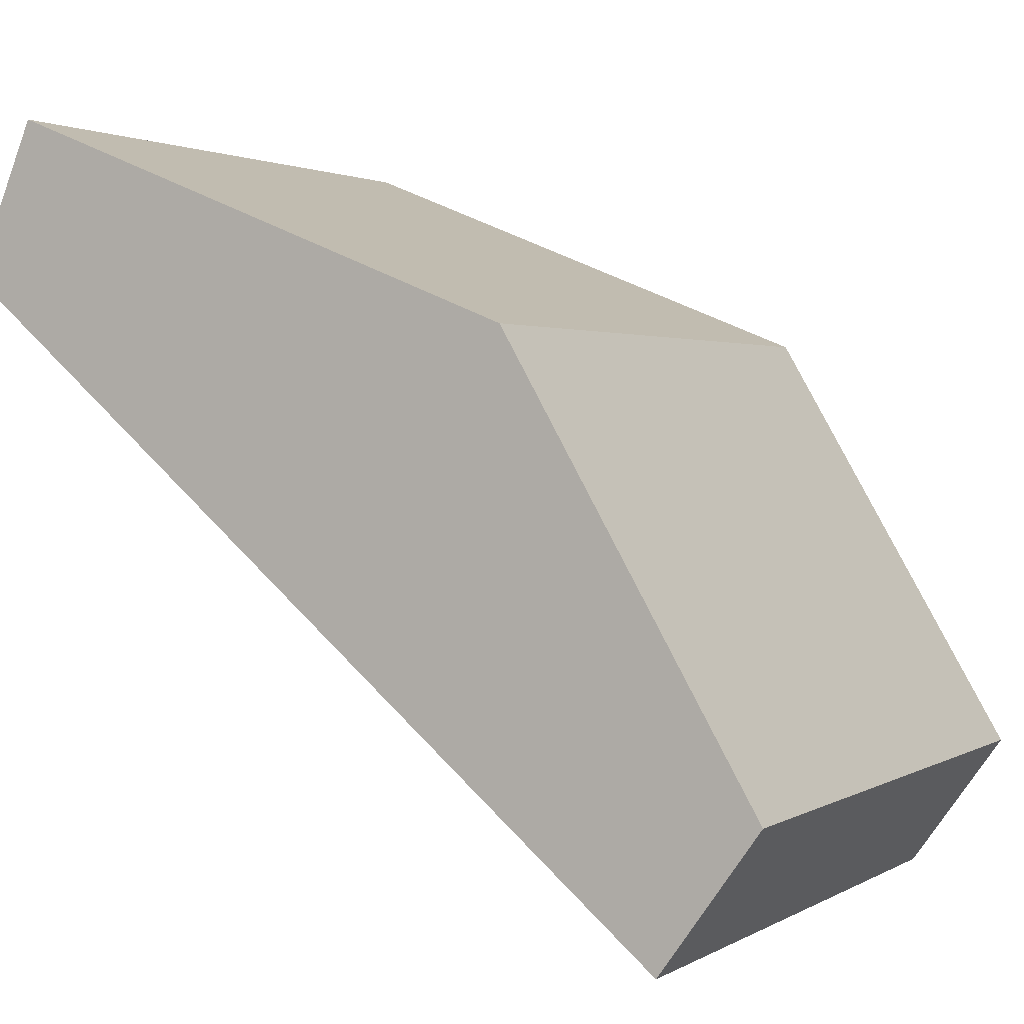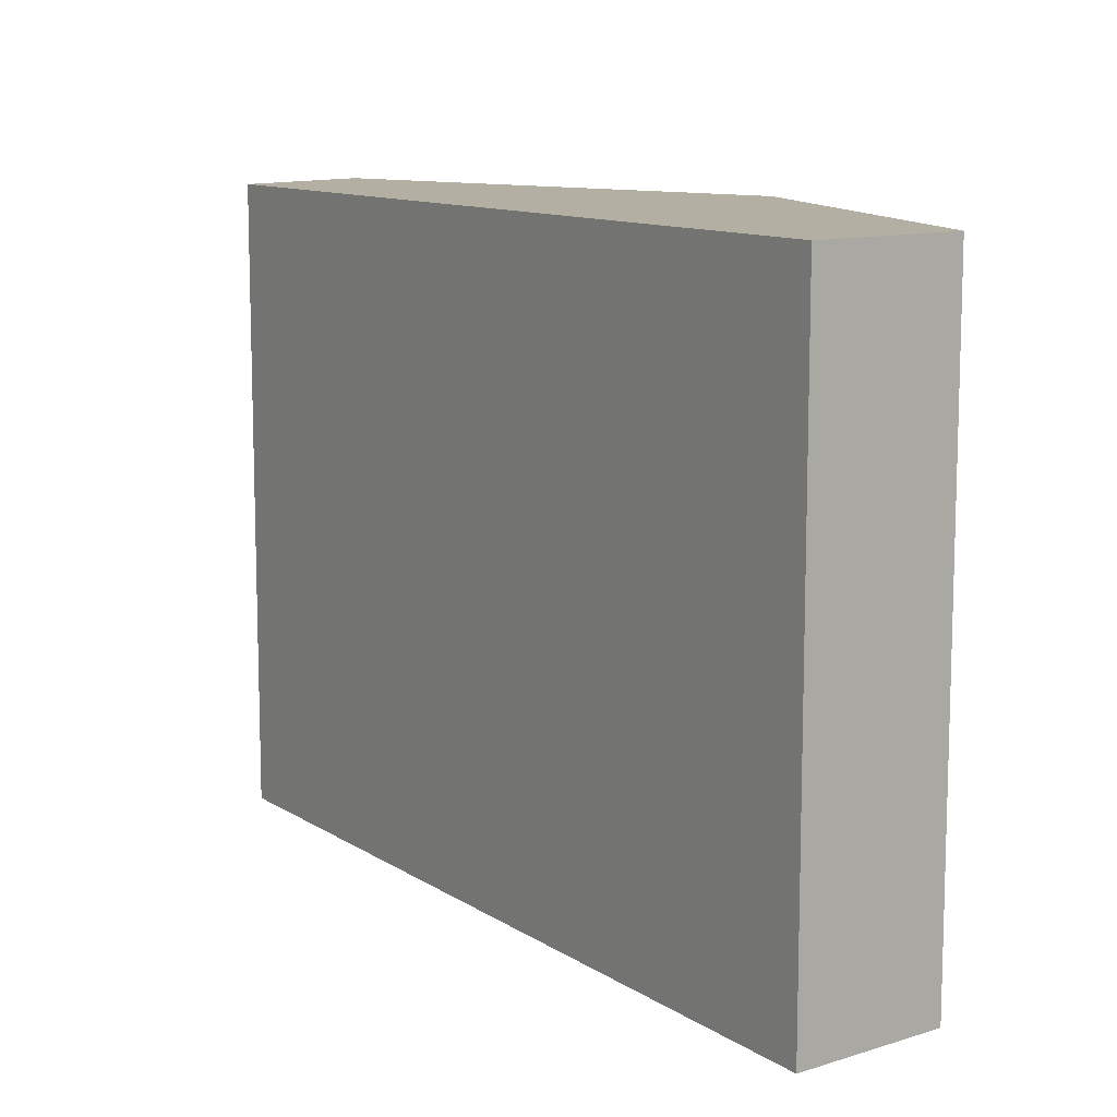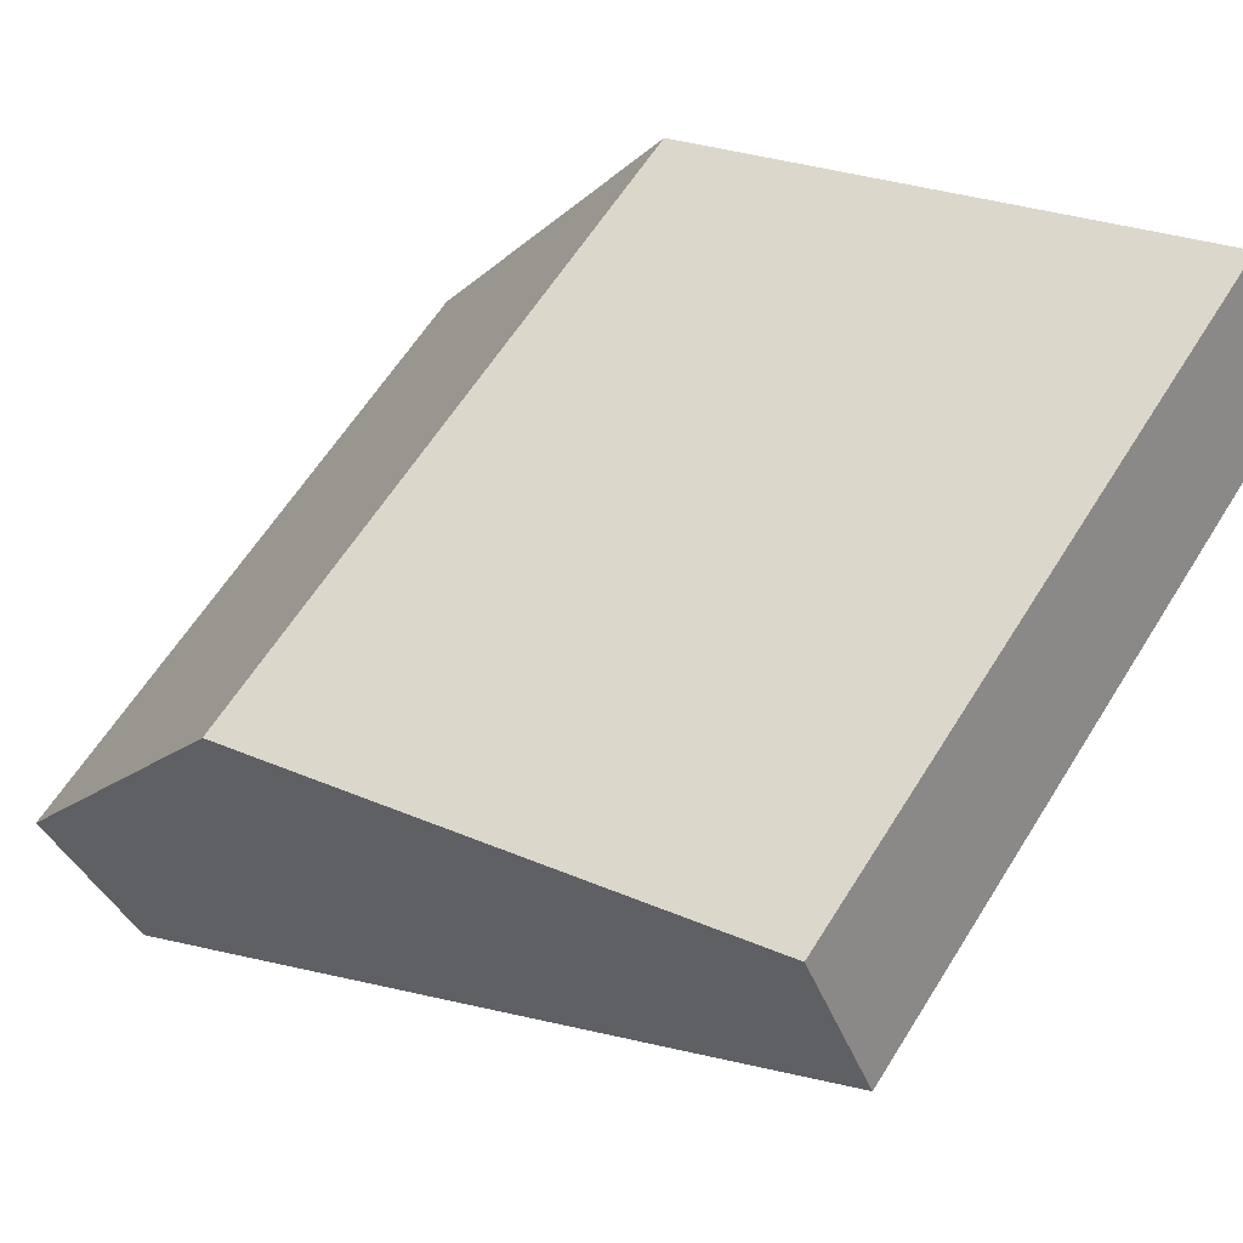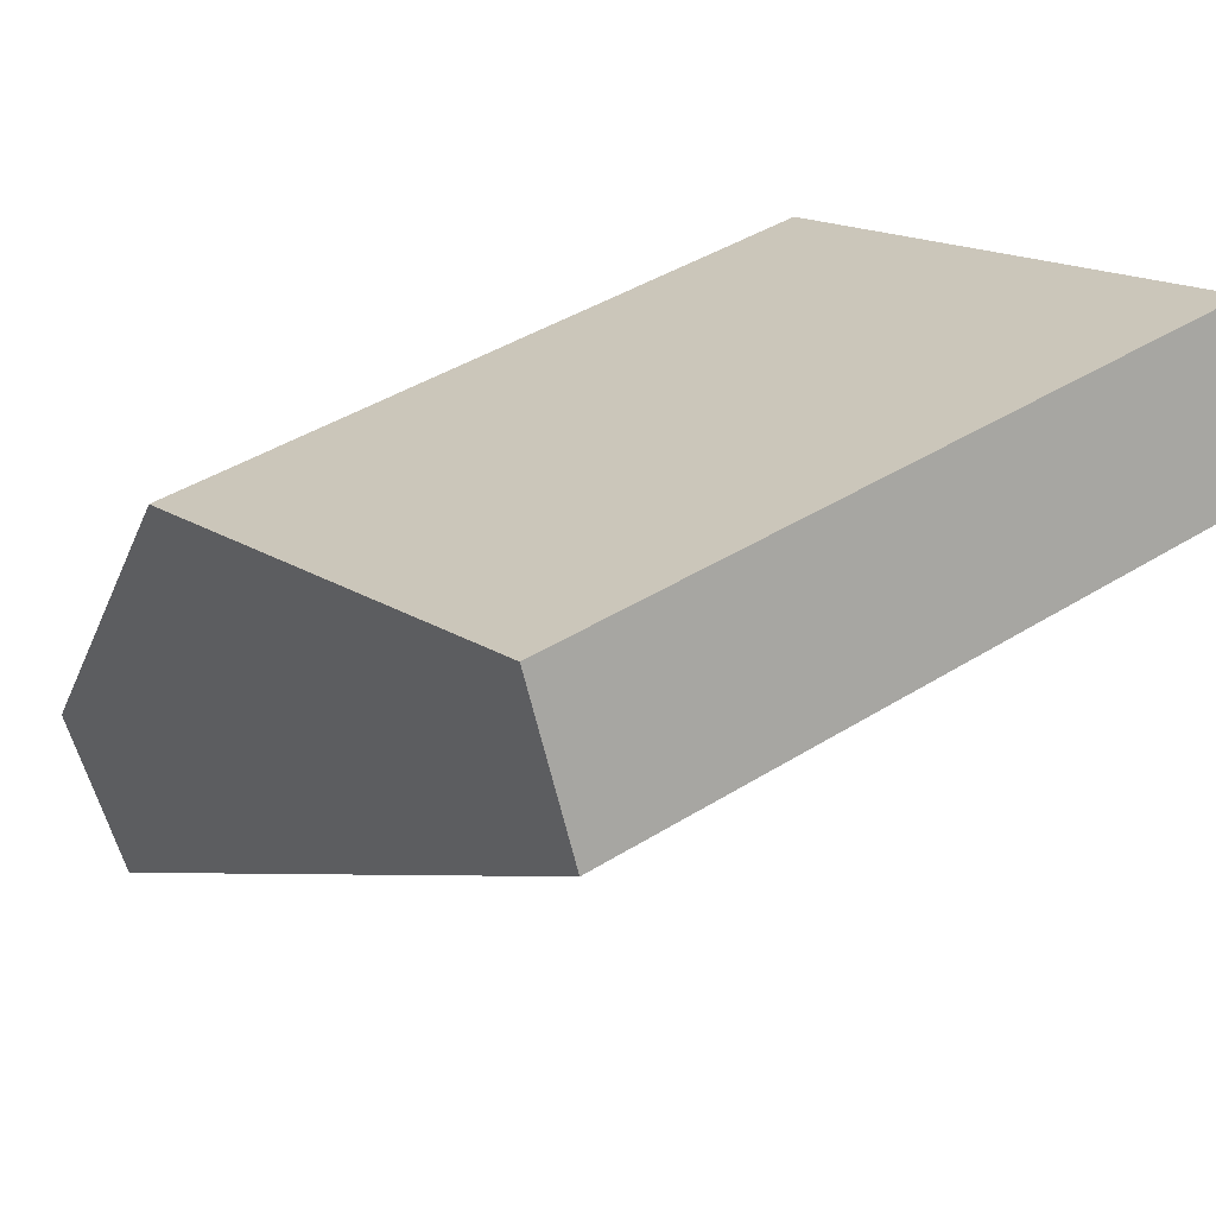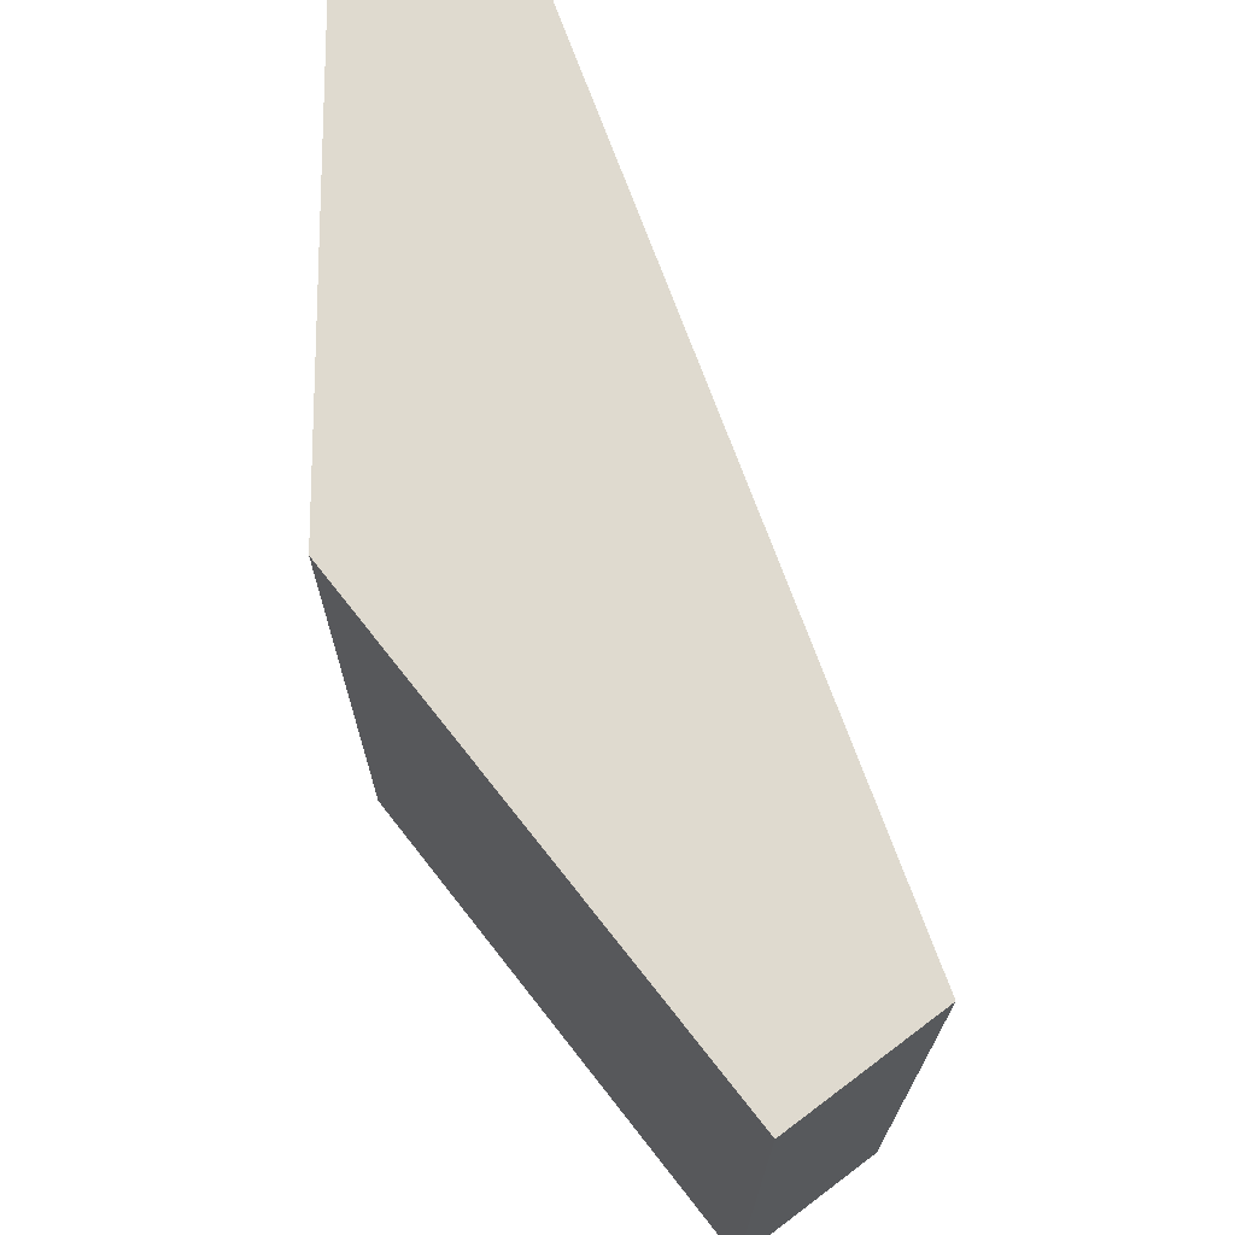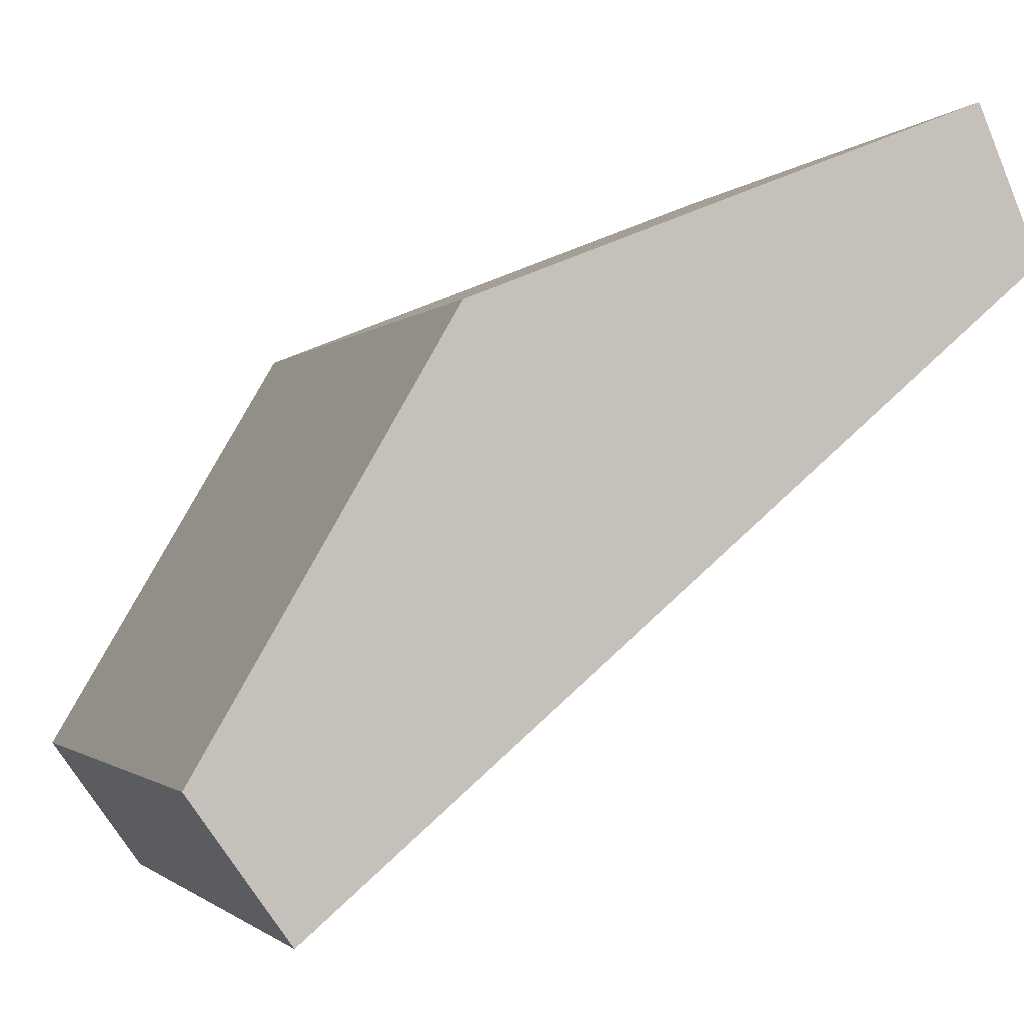
<metadata>
{"format":"obj","ext":"obj","renderer":"f3d","projection":"perspective","resolution":1024,"background":"white","views":[{"elev":1.8,"azim":-152.2,"up":"+Z"},{"elev":11.1,"azim":-163.4,"up":"+Y"},{"elev":60.7,"azim":31.7,"up":"+Z"},{"elev":41.7,"azim":52.8,"up":"+Z"},{"elev":70.6,"azim":30.1,"up":"+Y"},{"elev":-1.6,"azim":-19.6,"up":"+Z"}]}
</metadata>
<code>
v  5.081 4.151 2.949
v  1.522 4.151 2.602
v  4.689 4.151 3.873
v  0.597 4.151 -0.834
v  0 4.151 2.542e-16
v  4.689 -2.372e-16 3.873
v  5.081 -1.806e-16 2.949
v  0.597 5.107e-17 -0.834
v  0 0 0
v  1.522 -1.593e-16 2.602
g defaultobject
f 1 2 3
f 2 1 4
f 2 4 5
f 6 1 3
f 1 6 7
f 7 4 1
f 4 7 8
f 8 5 4
f 5 8 9
f 9 2 5
f 2 9 10
f 10 3 2
f 3 10 6
f 10 7 6
f 7 10 8
f 8 10 9

</code>
